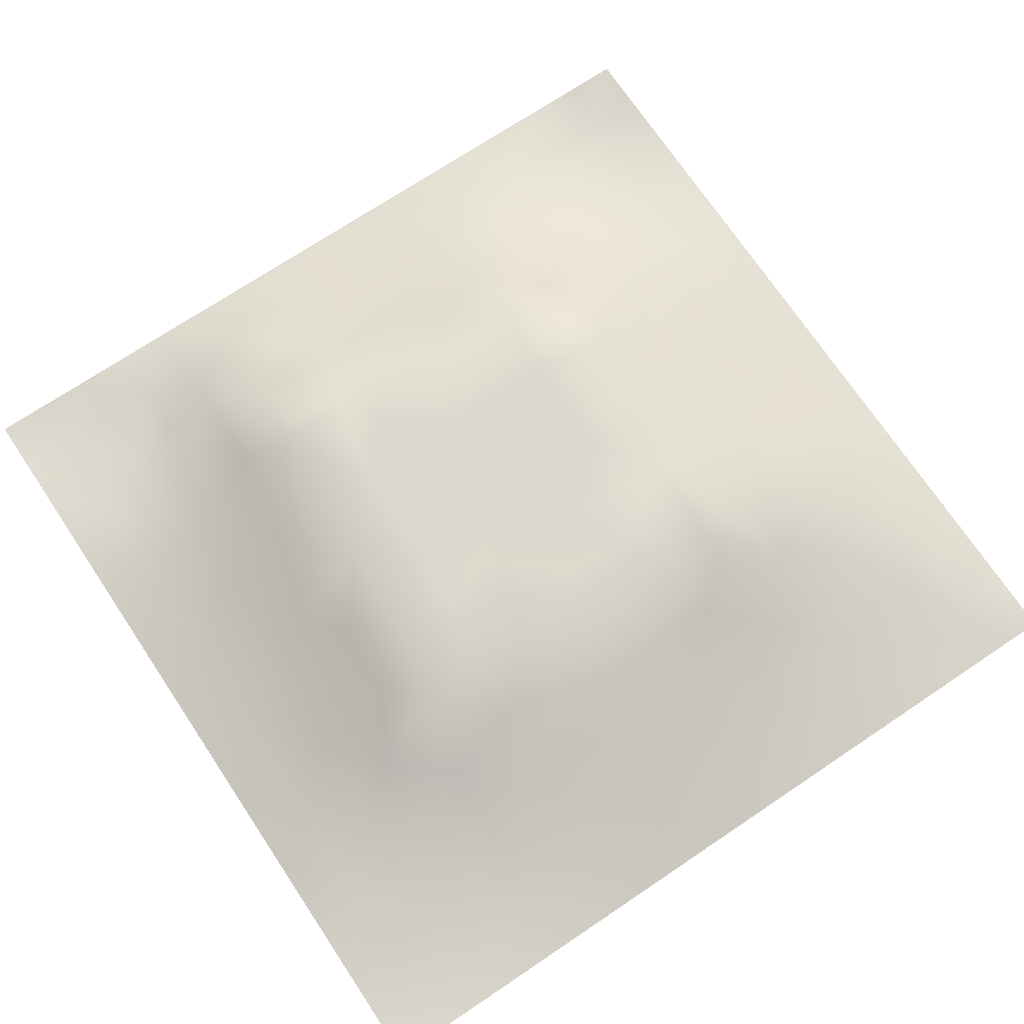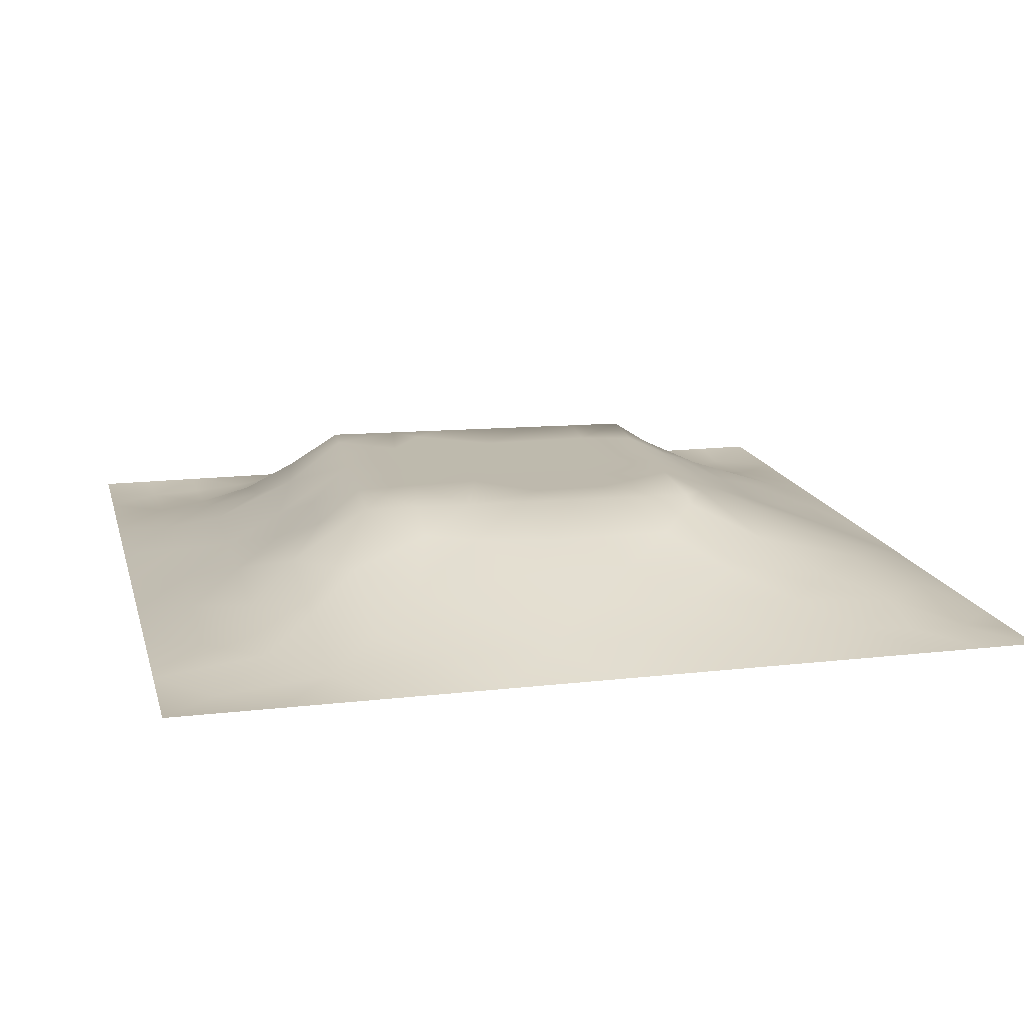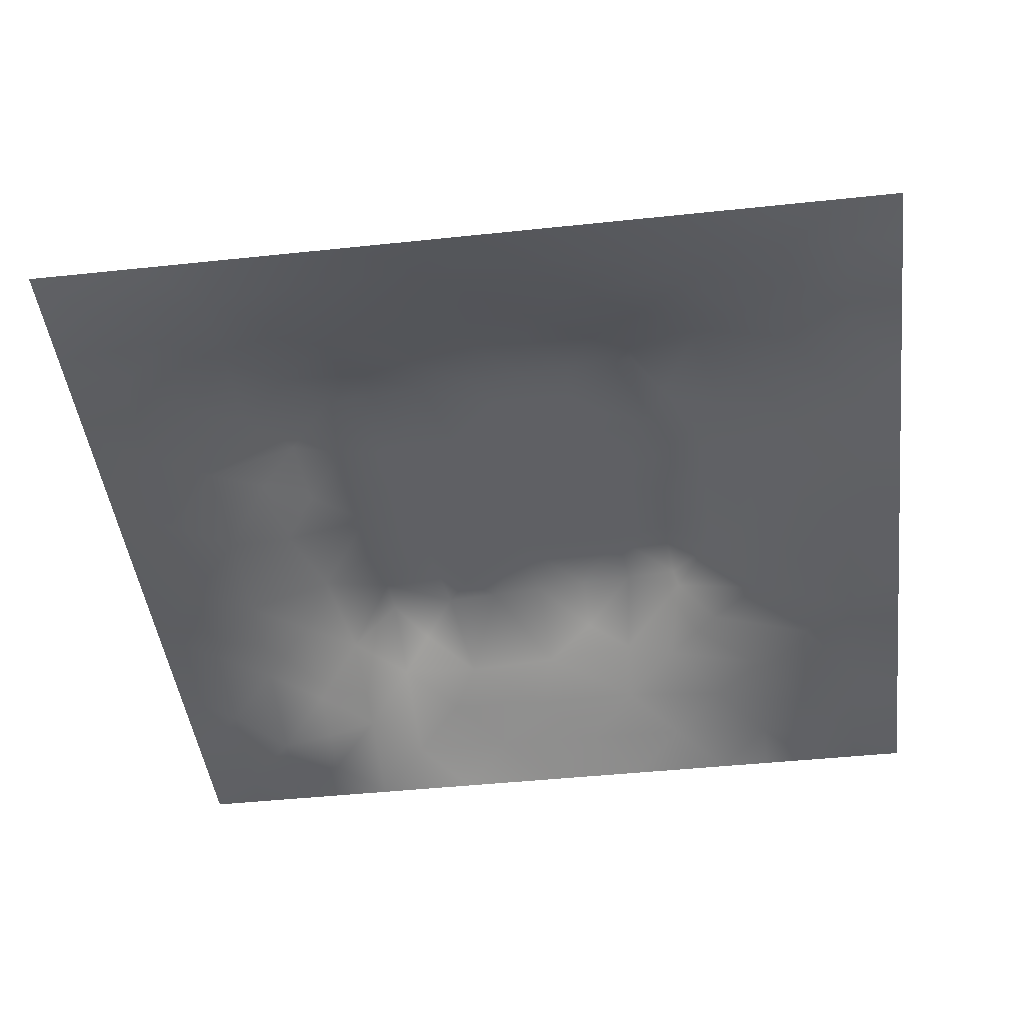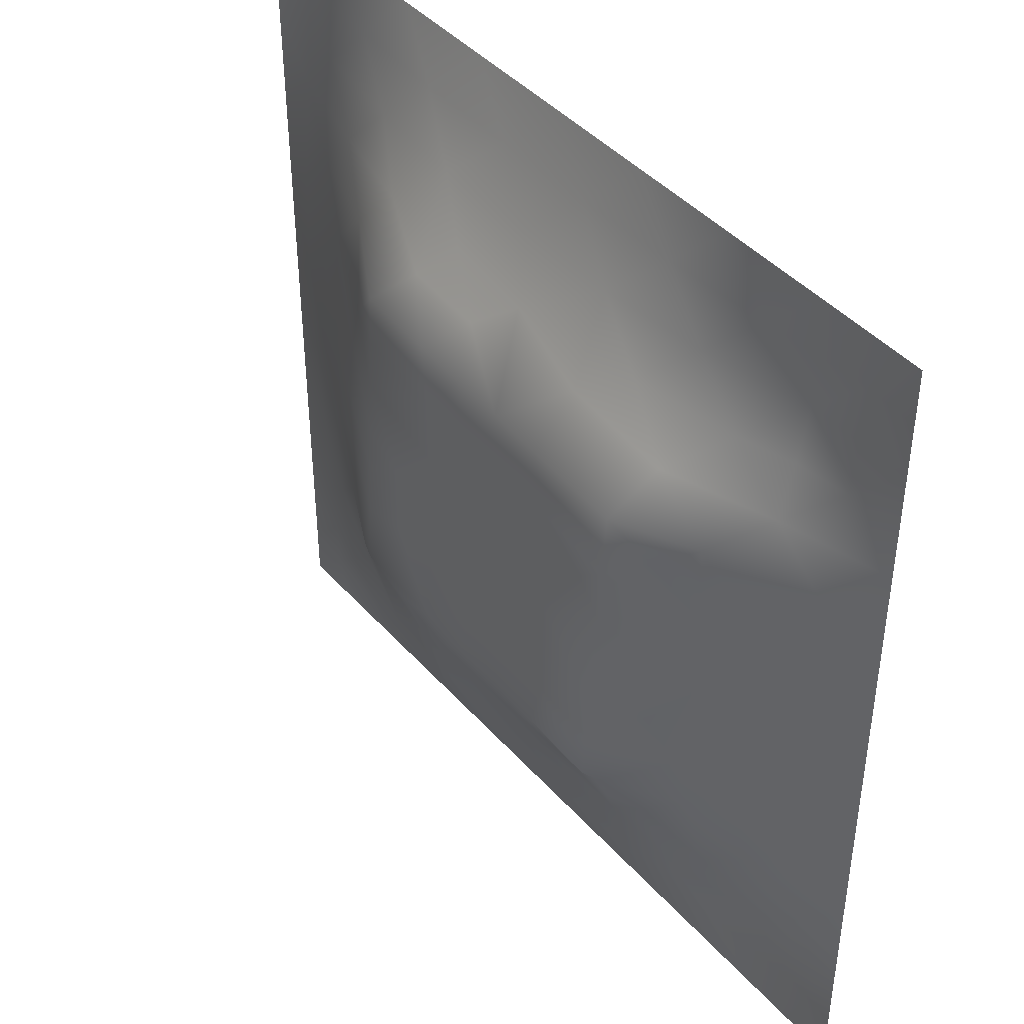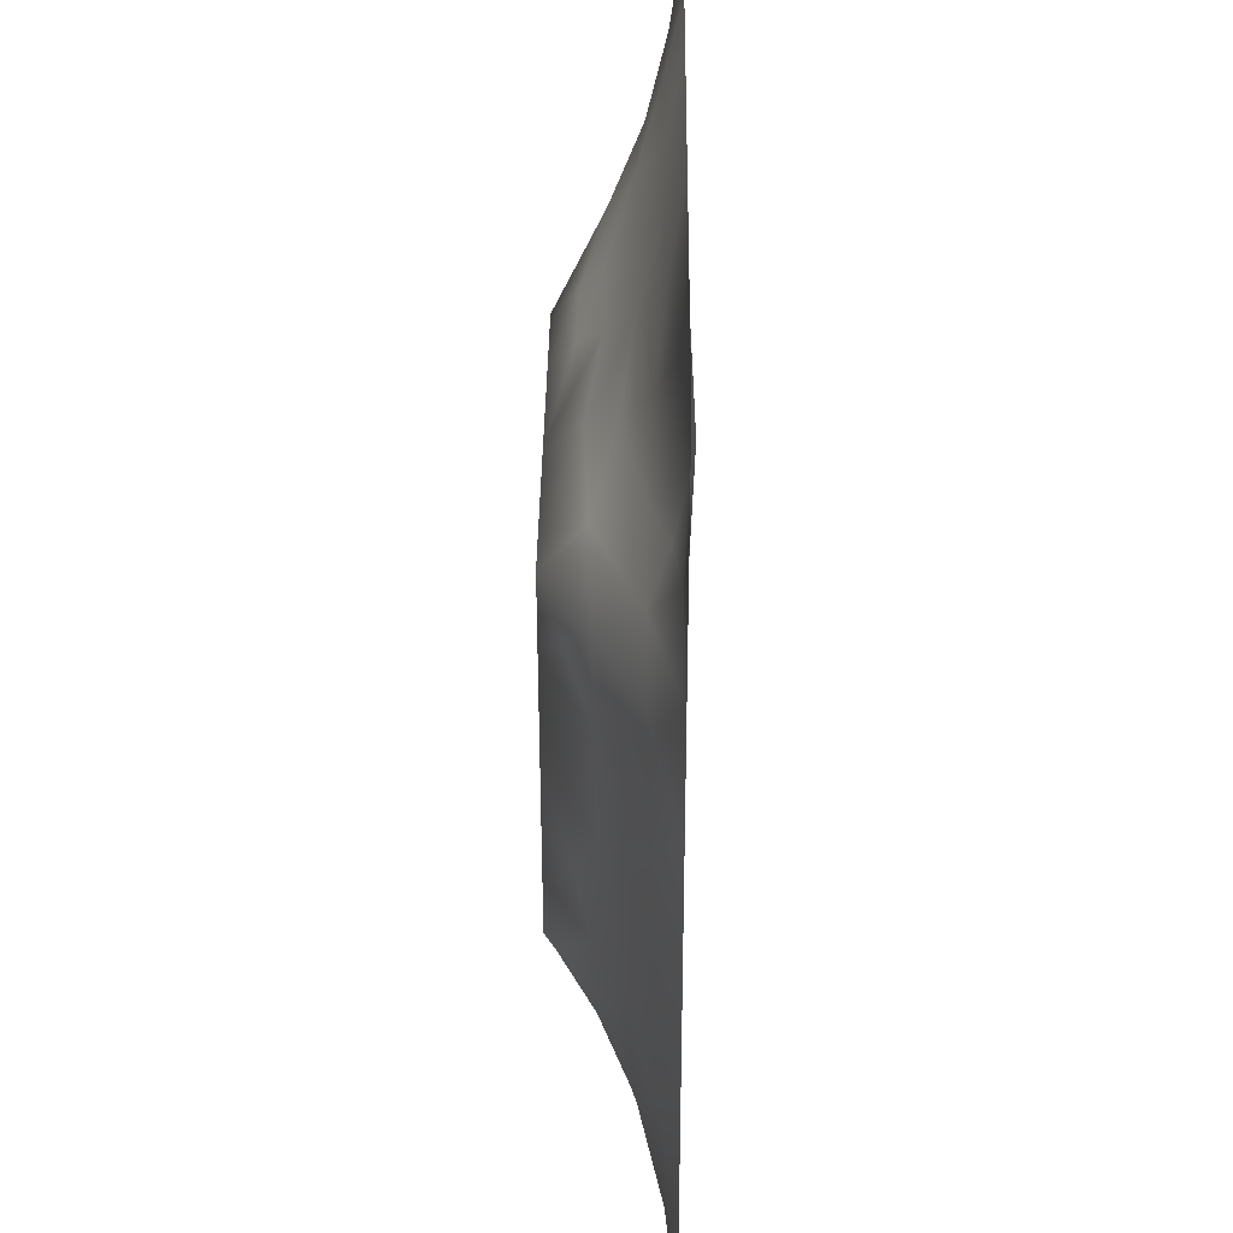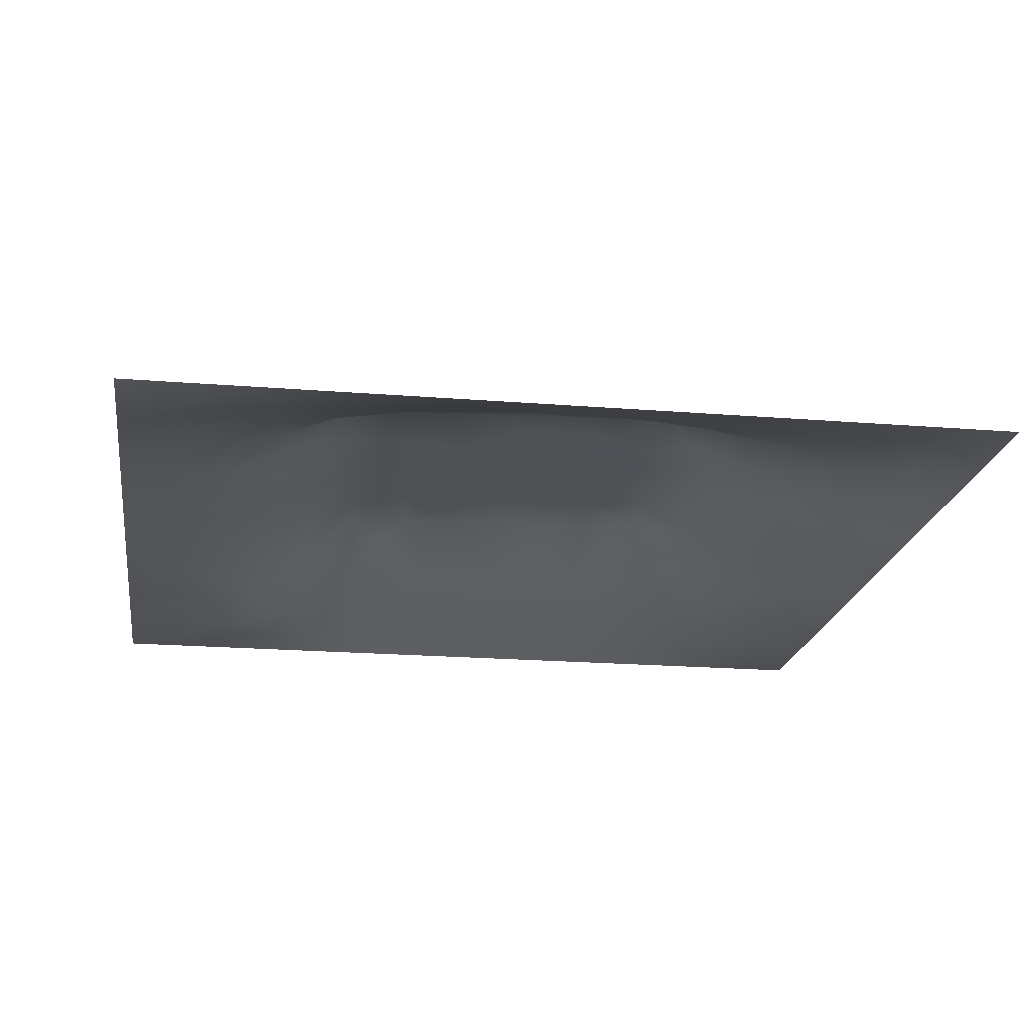
<metadata>
{"format":"obj","ext":"obj","renderer":"f3d","projection":"perspective","resolution":1024,"background":"white","views":[{"elev":72.1,"azim":-123.8,"up":"+Z"},{"elev":15.4,"azim":-103.8,"up":"+Z"},{"elev":-45.2,"azim":-83.0,"up":"+Z"},{"elev":42.9,"azim":52.2,"up":"+Y"},{"elev":33.2,"azim":90.7,"up":"+Y"},{"elev":-20.0,"azim":-98.6,"up":"+Z"}]}
</metadata>
<code>
v -0 0 -0
v 1 0 -0
v -0 1 0
v 1 1 0
v 0.5005 0.4999 0.1197
v -0 0.5 0
v 0.5 1 0
v 1 0.5 0
v 0.5 -0 0
v 0.2466 0.7543 0.07076
v 0.7566 0.7558 0.0763
v 0.245 0.2444 0.07443
v 0.7542 0.2459 0.07173
v 0.75 0 0
v 0.25 0 0
v 1 0.75 0
v 1 0.25 0
v 0.25 1 0
v 0.75 1 0
v 0 0.25 0
v 0 0.75 -0
v 0.3622 0.2134 0.08379
v 0.6325 0.775 0.08267
v 1 0.9375 0
v 0.6842 0.6994 0.1199
v 0.8772 0.3743 0.04591
v 0.6254 0.1236 0.0409
v 0.6312 0.3685 0.12
v 0.8736 0.127 0.00303
v 0.3739 0.1199 0.05049
v 0.1238 0.1232 0.02391
v 0.4918 0.2444 0.09439
v 0.879 0.6268 0.05031
v 0.6319 0.6314 0.1199
v 0.873 0.8725 -0.002425
v 0.374 0.8769 0.04434
v 0.2568 0.6025 0.0941
v 0.1245 0.8754 0.01601
v 0.1233 0.6254 0.04166
v 0.6254 0.8753 0.04004
v 0.1241 0.3741 0.0397
v 0.2484 0.1205 0.0426
v 0.8765 0.7496 0.03028
v 0.8769 0.2493 0.035
v 0.2491 0.8768 0.03454
v 0.7498 0.8737 0.02461
v 0.1236 0.2486 0.03429
v 0.1244 0.7503 0.03015
v 0.7271 0.6159 0.1199
v 0.1246 0.9379 0.008355
v 0.5529 0.7081 0.1199
v 0.8754 0.5006 0.04421
v 0.4254 0.7165 0.1199
v 0.2426 0.4536 0.09199
v 0 0.375 0
v 0.4995 0.8743 0.04005
v 0.5006 0.6308 0.1199
v 0.2439 0.3707 0.09167
v 0.1218 0.4997 0.04779
v 0.3699 0.4996 0.1198
v 0.629 0.2449 0.09029
v 0.4995 0.1239 0.04297
v 0.5002 0.3693 0.12
v 0 0.625 0
v 0 0.875 0
v 0 0.125 0
v 0.625 1 0
v 0.875 1 0
v 0.125 1 0
v 0.375 1 0
v 1 0.375 0
v 1 0.125 0
v 1 0.875 0
v 1 0.625 0
v 0.375 0 0
v 0.125 0 0
v 0.875 0 0
v 0.625 0 0
v 0.7499 0.1249 0.02801
v 0.6312 0.4999 0.1199
v 0.7188 0.488 0.1199
v 0.06294 0.3122 0.01536
v 0.1835 0.436 0.06919
v 0.1849 0.3099 0.05938
v 0.06177 0.4373 0.02137
v 0.6872 0.9367 0.01445
v 0.6892 0.8123 0.05333
v 0.5623 0.9365 0.01776
v 0.062 0.6873 0.01813
v 0.1847 0.6895 0.05951
v 0.06145 0.5624 0.02225
v 0.1873 0.9381 0.01349
v 0.1862 0.8141 0.03873
v 0.06287 0.9372 -0.003436
v 0.4352 0.5652 0.1198
v 0.8739 0.8102 0.01093
v 0.9375 0 -0
v 0.3094 0.8184 0.0684
v 0.4372 0.9369 0.01884
v 0.9366 0.8113 0.003115
v 0.8136 0.812 0.03084
v 0.9369 0.9367 -0.004744
v 0.9375 1 0
v 0.5661 0.5655 0.1197
v 0.7146 0.4238 0.1199
v 0.8231 0.5942 0.07007
v 0.8202 0.6922 0.07344
v 0.939 0.5629 0.02526
v 0.4899 0.7122 0.1199
v 0.692 0.5883 0.1199
v 0.4349 0.4344 0.1197
v 0.1868 0.05995 0.02057
v 0.06222 0.06218 0.00653
v 0.1858 0.1846 0.04228
v 0.312 0.05882 0.02676
v 0.3097 0.1815 0.06718
v 0.437 0.06245 0.01968
v 0.812 0.06323 0.00727
v 0.9369 0.0632 -0.005385
v 0.5561 0.243 0.09212
v 0.5658 0.4344 0.1199
v 0.5252 0.8054 0.06847
v 0.5633 0.1847 0.06682
v 0.6895 0.1842 0.0606
v 0.5623 0.06138 0.02276
v 0.9388 0.3124 0.02148
v 0.817 0.3098 0.06604
v 0.9375 0.4376 0.02137
v 0.3123 0.9385 0.02
v -0 0.0625 -0
v 0.8129 0.1875 0.03257
v 0.8046 0.3701 0.07402
v 0.6873 0.06167 0.01923
v 0.06275 0.1247 0.007563
v 0.9377 0.1877 0.0113
v 0.436 0.1835 0.06916
v 0.06223 0.187 0.01333
v 0.3829 0.7732 0.0926
v 0.9413 0.6879 0.02688
v 0.7098 0.36 0.1199
v 0.06294 0.8121 0.008436
v 0.8118 0.9363 0.005249
v 0.1833 0.5631 0.06936
v 0.7753 0.6554 0.0976
v 0.3297 0.6608 0.1199
v 0.7064 0.2973 0.1199
v 0.3074 0.3236 0.1199
v 0.7326 0.6964 0.1199
v 0.3336 0.7226 0.1199
v 0.486 0.312 0.1199
v 0.3128 0.4046 0.1199
v 0.2874 0.3244 0.1125
v 0.3255 0.5969 0.1199
v 0.7226 0.2914 0.1083
v 0.9366 0.8739 -0.002005
v 0.4336 0.6409 0.1198
v 0.2761 0.662 0.09795
v 0.7228 0.5523 0.1199
v 0.6173 0.7038 0.1199
v 0.3171 0.469 0.1199
v 0.4206 0.3163 0.1199
v 0.3582 0.2862 0.1094
v 0.5492 0.3078 0.1199
v 0.3212 0.5323 0.1199
v 0.4155 0.2499 0.09713
v 0.4239 0.8181 0.06792
v 0.8152 0.4816 0.06986
v 1 0.0625 -0
v 0.3699 0.4137 0.1199
v 0.7728 0.4224 0.09167
v 0.2399 0.5153 0.09205
v 0.6143 0.3035 0.1199
v 1 0.1875 0
v 0.0625 0 -0
v 0.4768 0.7682 0.09328
f 129 99 70
f 112 31 113
f 170 132 167
f 26 167 132
f 38 141 93
f 160 54 151
f 173 17 135
f 129 36 99
f 114 47 31
f 152 12 162
f 11 25 148
f 80 110 104
f 115 112 15
f 163 172 28
f 114 42 12
f 76 112 113
f 58 151 54
f 15 112 76
f 115 15 75
f 20 137 82
f 113 134 130
f 148 25 49
f 22 30 136
f 47 82 137
f 16 73 100
f 165 22 136
f 21 64 89
f 83 58 54
f 57 95 104
f 116 30 22
f 42 112 115
f 66 130 134
f 140 105 28
f 155 100 73
f 129 70 18
f 63 28 121
f 165 162 22
f 114 31 42
f 150 165 32
f 37 153 157
f 164 153 37
f 39 90 89
f 61 172 120
f 139 16 43
f 32 165 136
f 143 39 59
f 51 159 23
f 142 46 35
f 78 125 9
f 121 80 5
f 60 95 153
f 144 107 148
f 9 125 117
f 175 53 109
f 162 165 161
f 64 91 89
f 60 169 111
f 50 92 69
f 63 161 150
f 25 159 34
f 81 170 167
f 25 34 49
f 84 152 58
f 51 109 57
f 34 159 51
f 11 148 107
f 5 104 95
f 23 87 40
f 38 94 141
f 29 119 135
f 72 135 119
f 84 12 152
f 100 43 16
f 13 154 124
f 14 118 133
f 56 122 40
f 65 141 94
f 20 66 137
f 55 20 82
f 59 91 85
f 65 21 141
f 6 85 91
f 137 31 47
f 58 83 84
f 48 89 90
f 55 82 85
f 92 18 69
f 124 154 61
f 127 44 26
f 167 106 158
f 126 26 44
f 106 167 52
f 157 90 37
f 124 79 13
f 101 11 43
f 81 167 158
f 58 152 151
f 164 171 160
f 155 35 100
f 156 145 153
f 162 12 22
f 116 22 12
f 118 29 79
f 40 86 88
f 149 98 10
f 131 79 29
f 26 128 52
f 23 11 87
f 97 119 77
f 145 53 149
f 41 84 83
f 169 151 147
f 168 72 119
f 169 60 160
f 56 88 99
f 7 99 88
f 164 160 60
f 122 175 51
f 163 120 172
f 169 147 161
f 23 25 11
f 96 100 35
f 1 174 113
f 25 23 159
f 48 141 89
f 21 89 141
f 49 144 148
f 109 51 175
f 6 91 64
f 63 111 161
f 32 136 123
f 6 55 85
f 154 127 132
f 155 102 35
f 143 90 39
f 102 155 73
f 110 49 34
f 160 151 169
f 107 144 106
f 111 169 161
f 87 46 40
f 144 49 106
f 111 63 5
f 150 161 165
f 125 27 62
f 72 173 135
f 37 90 143
f 37 143 171
f 97 2 119
f 157 10 90
f 92 38 45
f 49 158 106
f 145 157 153
f 34 51 57
f 119 29 118
f 30 117 136
f 105 170 81
f 110 80 158
f 156 57 109
f 156 53 145
f 44 127 131
f 93 45 38
f 123 62 27
f 5 95 111
f 95 57 156
f 163 150 32
f 60 111 95
f 166 56 36
f 56 99 36
f 146 172 61
f 34 57 104
f 145 149 157
f 9 117 75
f 78 133 125
f 42 115 116
f 95 156 153
f 82 47 41
f 10 98 93
f 83 54 171
f 96 43 100
f 37 171 164
f 77 119 118
f 94 69 3
f 45 93 98
f 91 59 39
f 84 41 47
f 138 149 53
f 112 42 31
f 63 163 28
f 163 63 150
f 167 26 52
f 130 1 113
f 129 45 36
f 154 132 140
f 80 104 5
f 27 124 123
f 30 116 115
f 53 175 138
f 120 123 61
f 43 107 139
f 81 158 80
f 61 123 124
f 33 52 108
f 166 36 138
f 139 33 108
f 12 84 114
f 33 106 52
f 83 59 41
f 98 138 36
f 103 68 102
f 107 106 33
f 47 114 84
f 158 49 110
f 46 87 101
f 62 136 117
f 166 138 175
f 116 12 42
f 140 170 105
f 149 10 157
f 54 160 171
f 154 140 146
f 140 132 170
f 135 44 29
f 74 139 108
f 4 103 102
f 7 70 99
f 131 29 44
f 90 10 48
f 68 142 102
f 19 86 142
f 142 35 102
f 92 50 38
f 31 134 113
f 46 142 86
f 107 43 11
f 56 166 122
f 11 101 87
f 98 36 45
f 105 81 80
f 152 162 147
f 48 93 141
f 122 51 23
f 27 133 124
f 79 124 133
f 2 168 119
f 131 13 79
f 117 30 75
f 115 75 30
f 67 7 88
f 19 67 86
f 68 19 142
f 93 48 10
f 161 147 162
f 24 4 102
f 73 24 102
f 41 85 82
f 74 16 139
f 8 74 108
f 33 139 107
f 8 108 128
f 86 40 46
f 146 28 172
f 96 35 101
f 121 5 63
f 52 128 108
f 128 71 8
f 85 41 59
f 50 94 38
f 126 17 71
f 62 117 125
f 26 126 128
f 39 89 91
f 71 128 126
f 132 127 26
f 44 135 126
f 174 76 113
f 171 143 83
f 43 96 101
f 27 125 133
f 101 35 46
f 62 123 136
f 146 61 154
f 66 134 137
f 17 126 135
f 79 133 118
f 67 88 86
f 34 104 110
f 120 163 32
f 134 31 137
f 77 118 14
f 60 153 164
f 18 92 129
f 59 83 143
f 14 133 78
f 13 131 127
f 154 13 127
f 45 129 92
f 121 28 80
f 28 105 80
f 94 50 69
f 109 53 156
f 140 28 146
f 147 151 152
f 175 122 166
f 123 120 32
f 122 23 40
f 88 56 40
f 149 138 98
f 3 65 94

</code>
